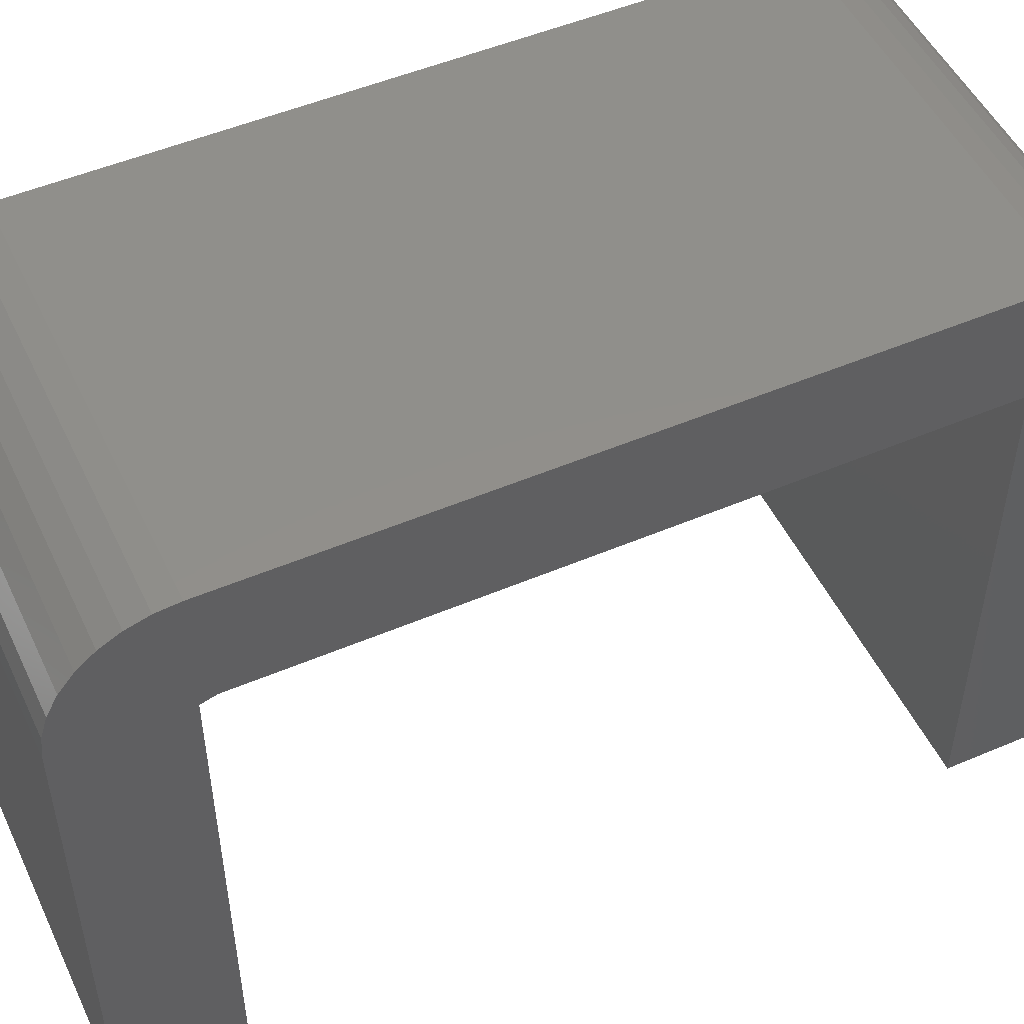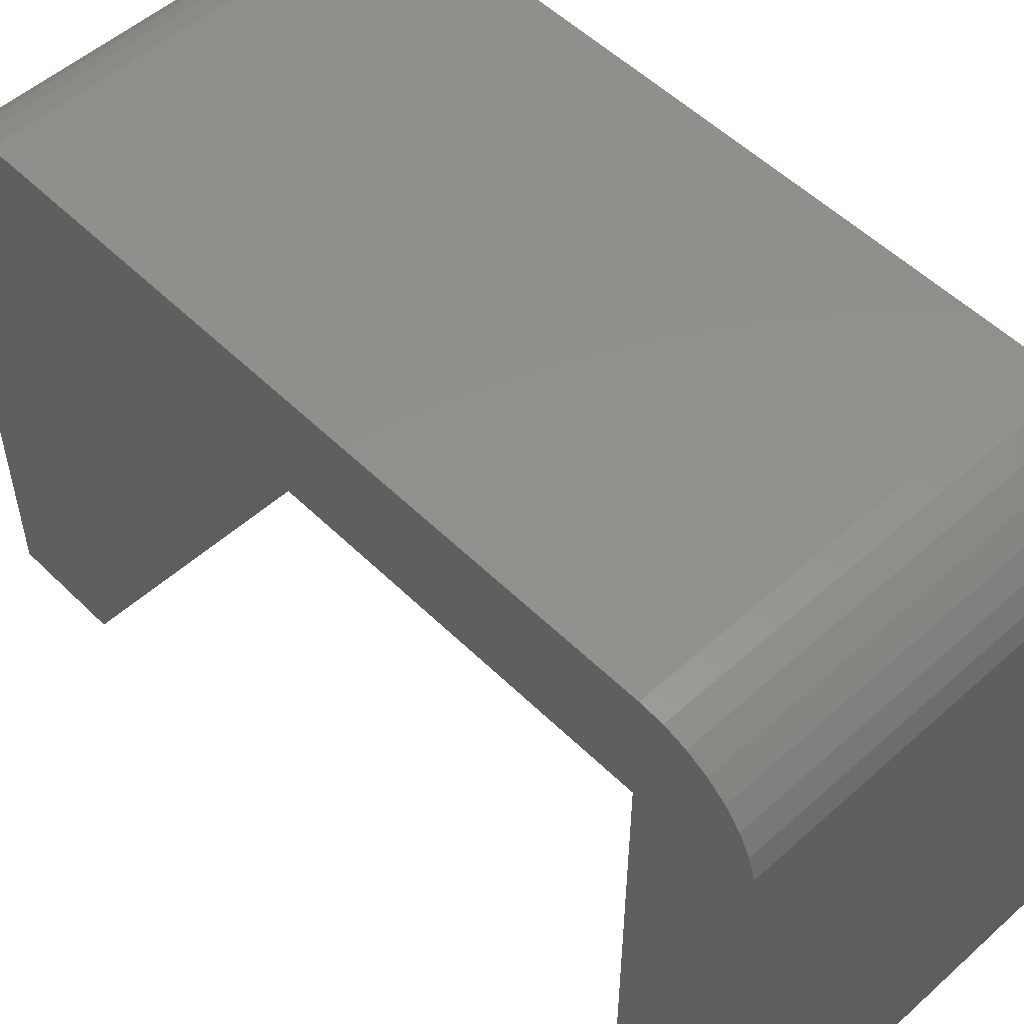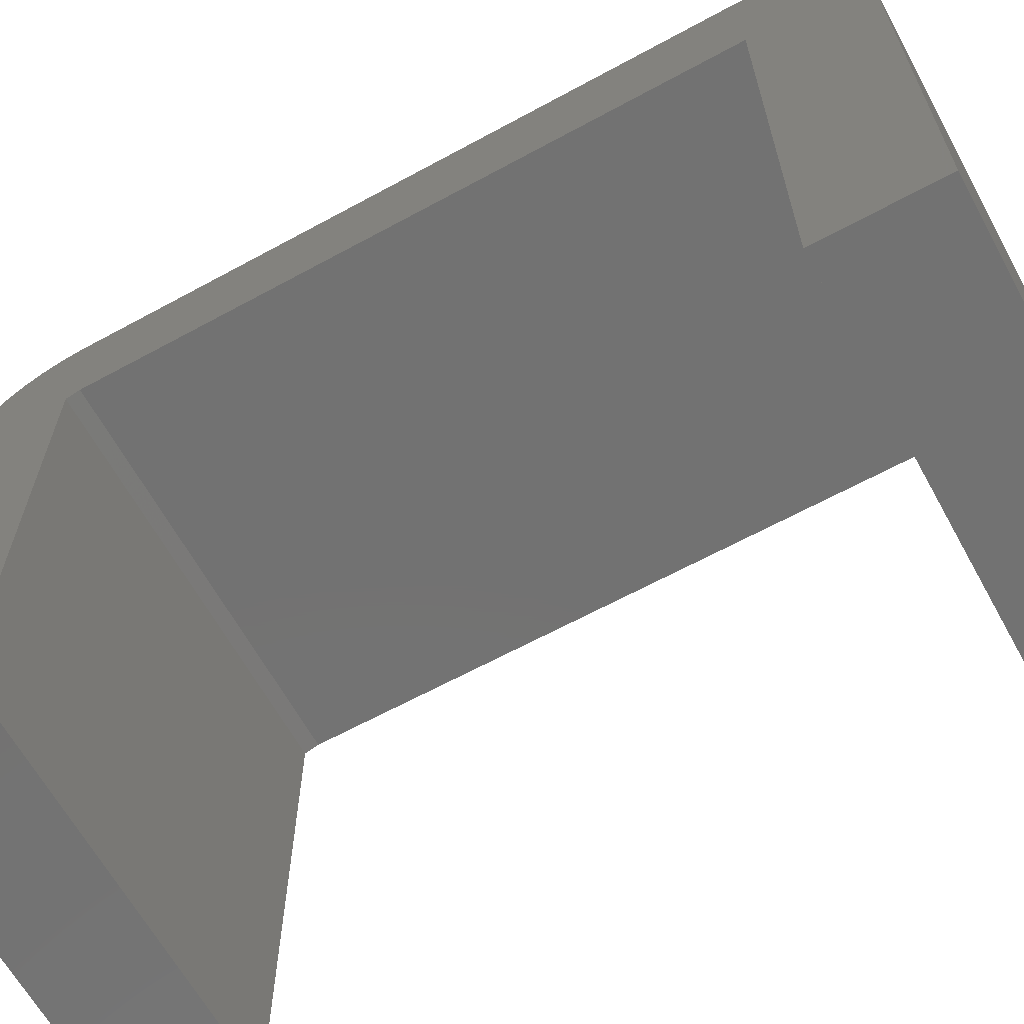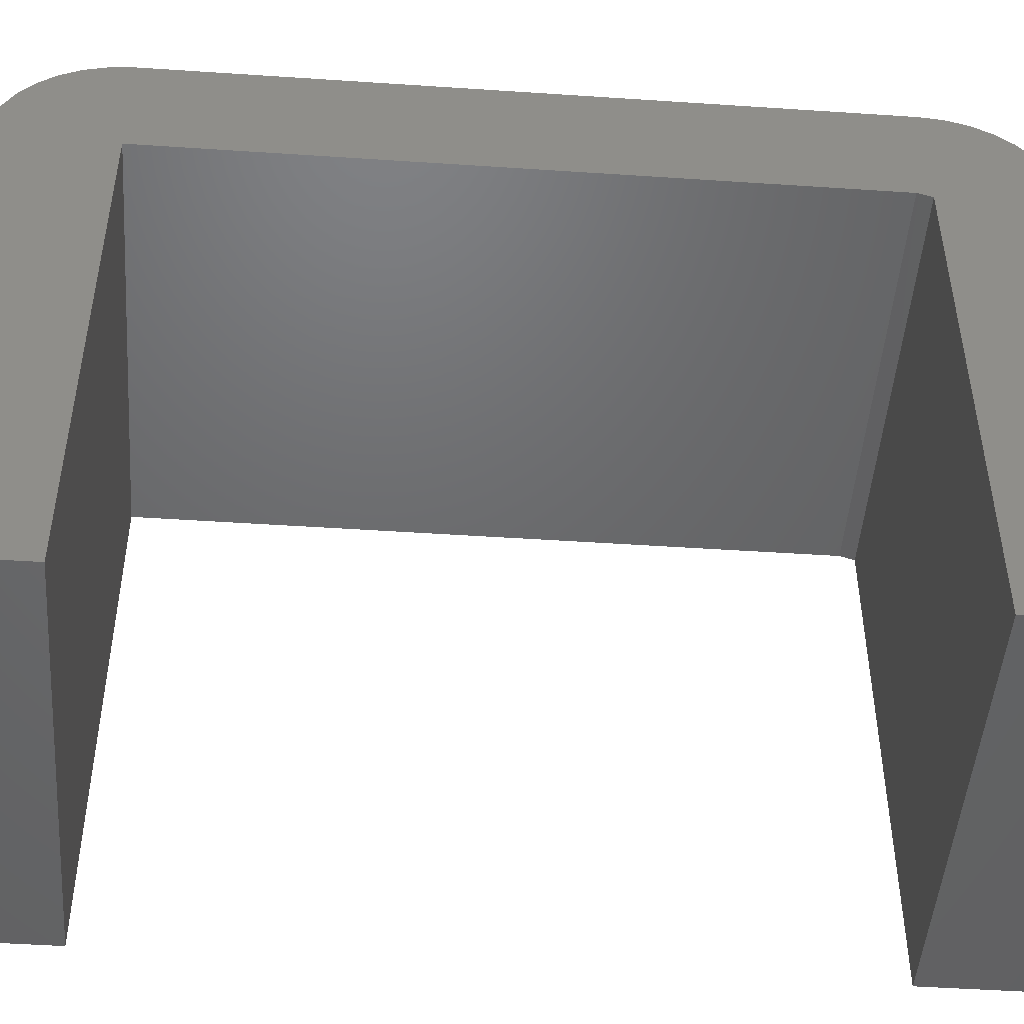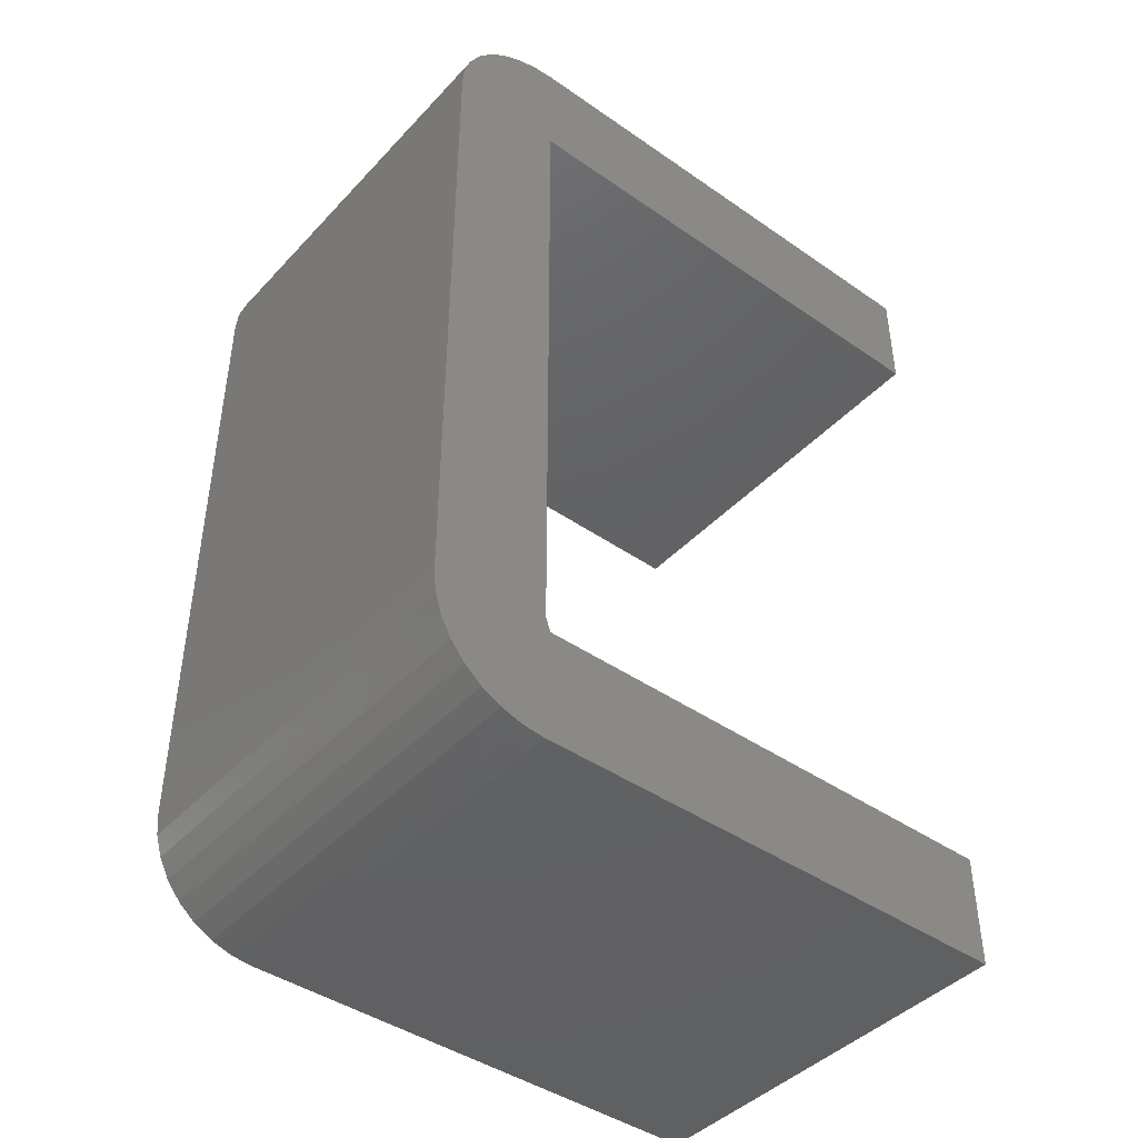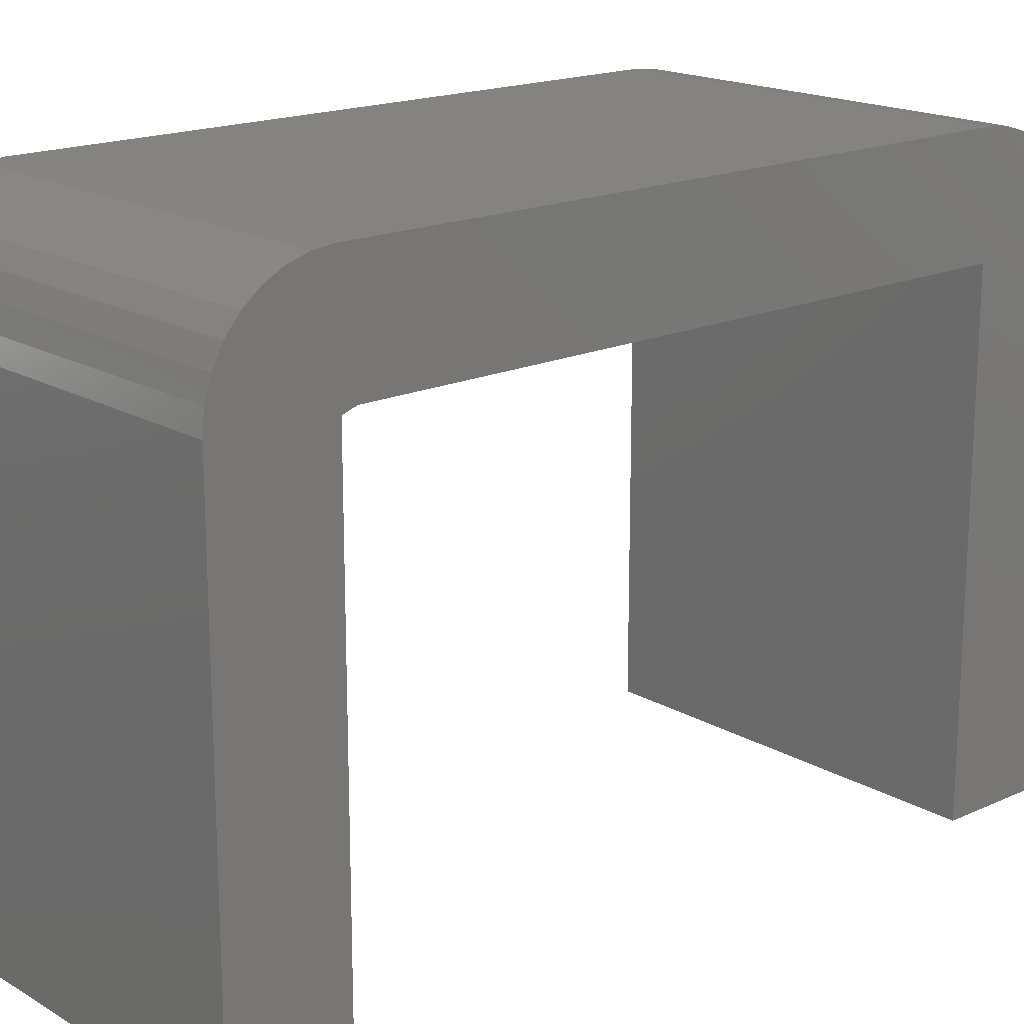
<metadata>
{"format":"stl","ext":"stl","renderer":"f3d","projection":"perspective","resolution":1024,"background":"white","views":[{"elev":50.5,"azim":65.0,"up":"+Z"},{"elev":53.0,"azim":136.3,"up":"+Z"},{"elev":-64.3,"azim":118.8,"up":"+Z"},{"elev":-47.9,"azim":-94.3,"up":"+Z"},{"elev":-43.4,"azim":50.7,"up":"+Y"},{"elev":17.8,"azim":48.5,"up":"+Z"}]}
</metadata>
<code>
# stl→obj: 50 verts, 96 faces
v 0.6875 -0.5303 0.08248
v -9.242e-17 -0.5303 0.08248
v 0.6875 0.5615 0.08248
v -9.242e-17 0.5615 0.08248
v 0.6875 -0.5537 -0.75
v 1.281e-33 -0.5537 -0.75
v 0.6875 -0.5537 0.07467
v -9.156e-17 -0.5537 0.07467
v -1.315e-16 -0.5905 0.2673
v -1.134e-16 -0.5537 0.271
v -1.319e-16 0.5615 0.271
v -1.151e-16 0.7464 0.1193
v -9.242e-17 0.75 0.08248
v -1.11e-16 -0.7422 0.08248
v -1.151e-16 -0.7386 0.1193
v -1.19e-16 -0.7278 0.1546
v -1.19e-16 0.7357 0.1546
v 0 -0.7422 -0.75
v -1.315e-16 0.5983 0.2673
v -1.304e-16 0.6336 0.2566
v -1.304e-16 -0.6258 0.2566
v -1.284e-16 0.6662 0.2392
v -1.284e-16 -0.6584 0.2392
v -1.258e-16 0.6948 0.2158
v -1.258e-16 -0.687 0.2158
v -1.226e-16 0.7182 0.1872
v -1.226e-16 -0.7104 0.1872
v 8.863e-33 0.5615 -0.75
v 1.014e-32 0.75 -0.75
v 0.6875 0.5615 0.271
v 0.6875 -0.5537 0.271
v 0.6875 -0.5905 0.2673
v 0.6875 0.7464 0.1193
v 0.6875 0.7357 0.1546
v 0.6875 -0.7278 0.1546
v 0.6875 -0.7386 0.1193
v 0.6875 -0.7422 0.08248
v 0.6875 0.75 0.08248
v 0.6875 -0.7422 -0.75
v 0.6875 -0.7104 0.1872
v 0.6875 0.7182 0.1872
v 0.6875 -0.687 0.2158
v 0.6875 0.6948 0.2158
v 0.6875 -0.6584 0.2392
v 0.6875 0.6662 0.2392
v 0.6875 -0.6258 0.2566
v 0.6875 0.6336 0.2566
v 0.6875 0.5983 0.2673
v 0.6875 0.5615 -0.75
v 0.6875 0.75 -0.75
f 1 2 3
f 3 2 4
f 5 6 7
f 7 6 8
f 9 10 11
f 12 13 4
f 12 4 2
f 12 2 14
f 12 14 15
f 12 15 16
f 12 16 17
f 2 8 14
f 14 8 6
f 14 6 18
f 11 19 9
f 9 19 20
f 9 20 21
f 21 20 22
f 21 22 23
f 23 22 24
f 23 24 25
f 25 24 26
f 25 26 27
f 27 26 17
f 27 17 16
f 28 4 29
f 29 4 13
f 30 31 32
f 33 34 35
f 33 35 36
f 33 36 37
f 33 37 1
f 33 1 3
f 33 3 38
f 39 5 37
f 37 5 7
f 37 7 1
f 35 34 40
f 40 34 41
f 40 41 42
f 42 41 43
f 42 43 44
f 44 43 45
f 44 45 46
f 46 45 47
f 46 47 32
f 32 47 48
f 32 48 30
f 49 50 3
f 3 50 38
f 8 2 7
f 7 2 1
f 37 14 39
f 39 14 18
f 14 37 15
f 15 37 36
f 15 36 16
f 16 36 35
f 16 35 27
f 27 35 40
f 27 40 25
f 25 40 42
f 25 42 23
f 23 42 44
f 23 44 21
f 21 44 46
f 21 46 9
f 9 46 32
f 9 32 10
f 10 32 31
f 30 11 31
f 31 11 10
f 11 30 19
f 19 30 48
f 19 48 20
f 20 48 47
f 20 47 22
f 22 47 45
f 22 45 24
f 24 45 43
f 24 43 26
f 26 43 41
f 26 41 17
f 17 41 34
f 17 34 12
f 12 34 33
f 12 33 13
f 13 33 38
f 50 29 38
f 38 29 13
f 49 28 50
f 50 28 29
f 3 4 49
f 49 4 28
f 39 18 5
f 5 18 6

</code>
